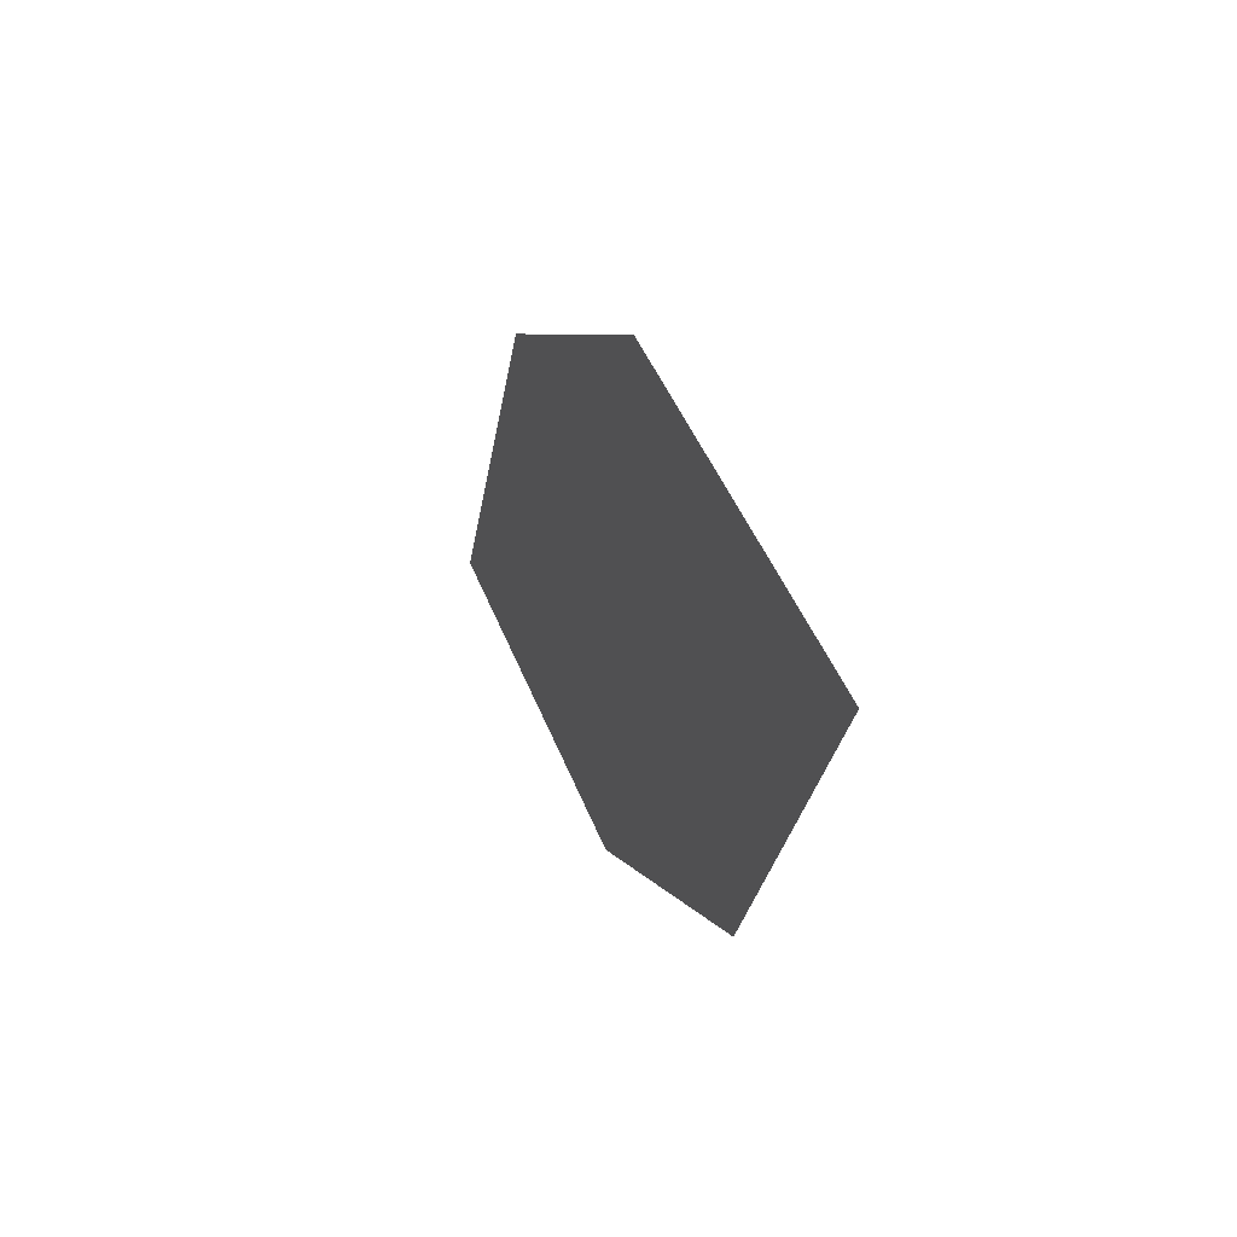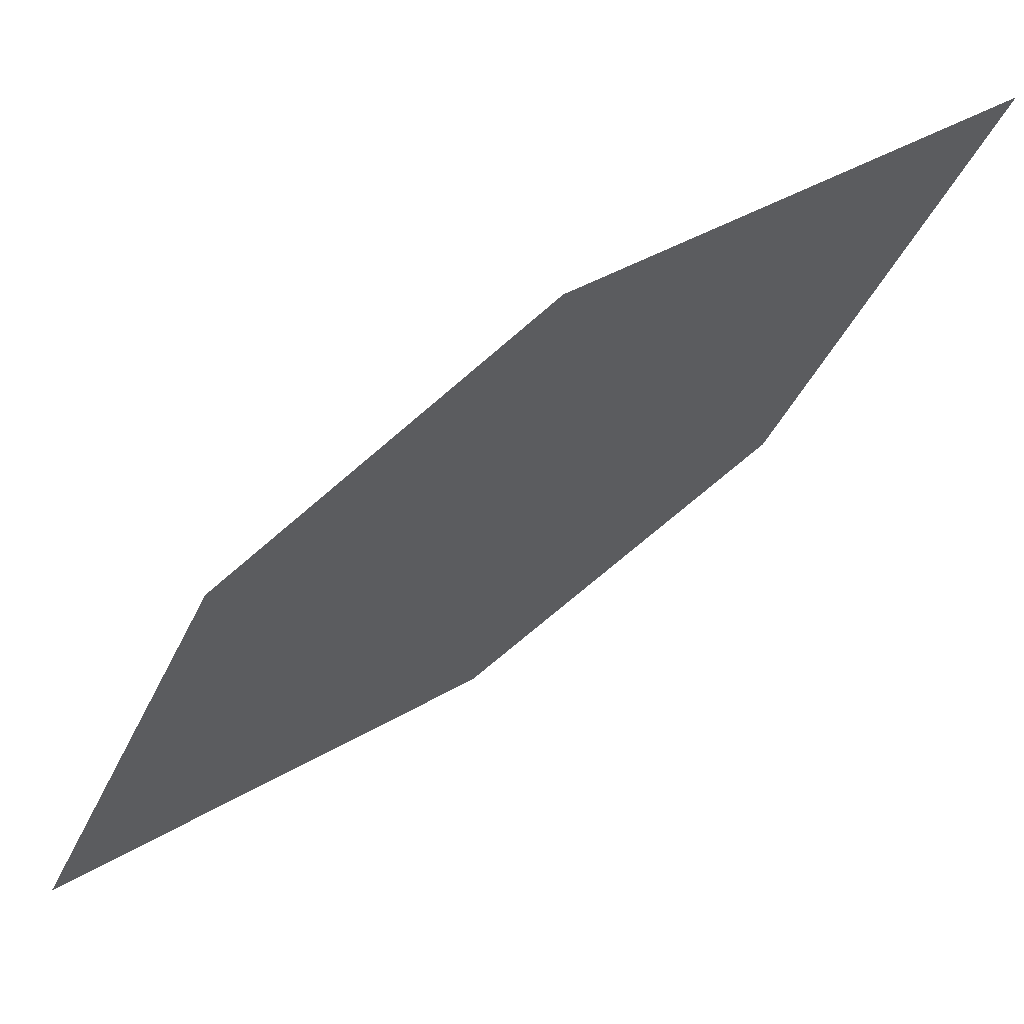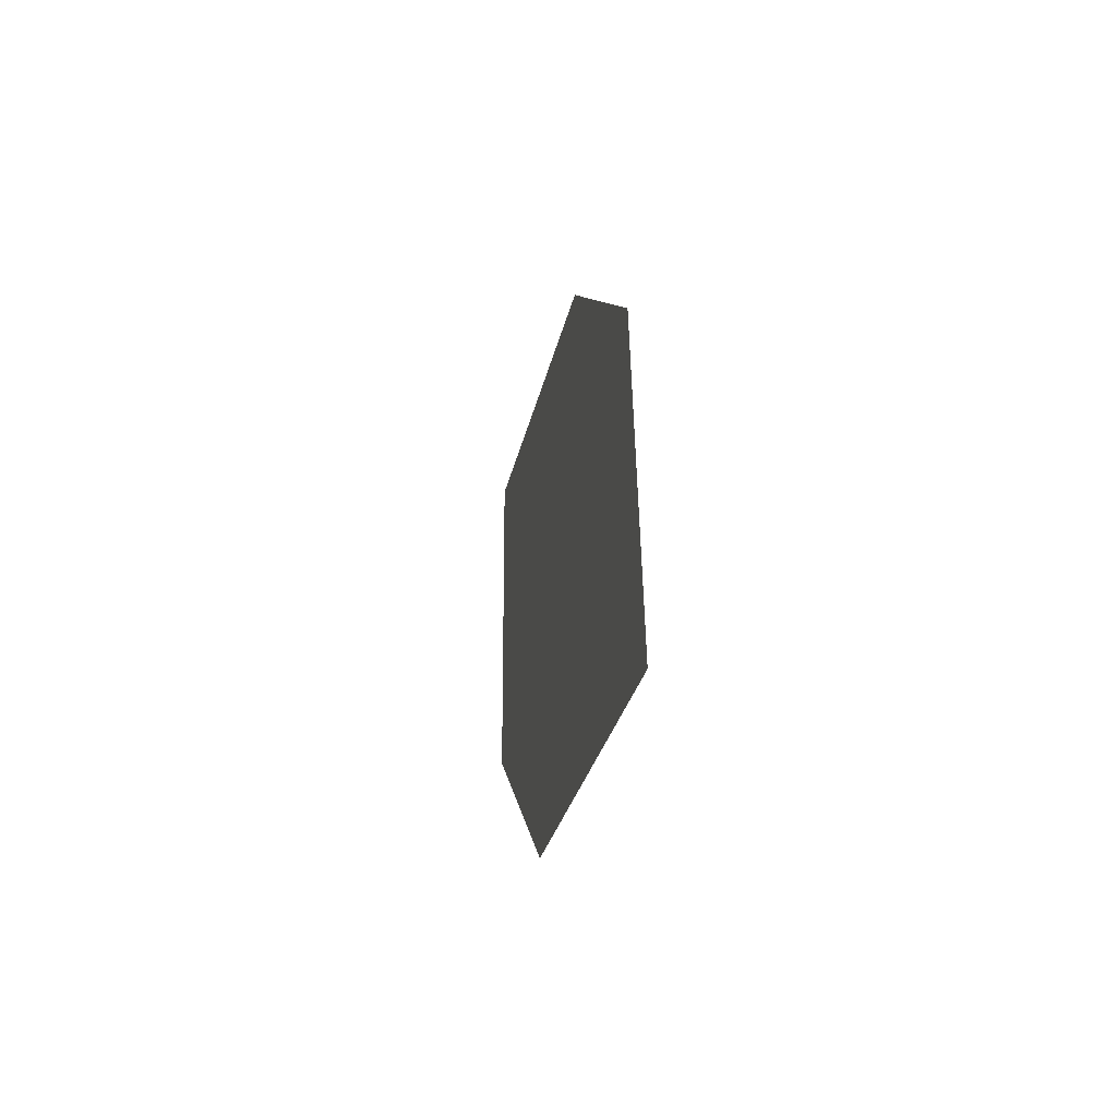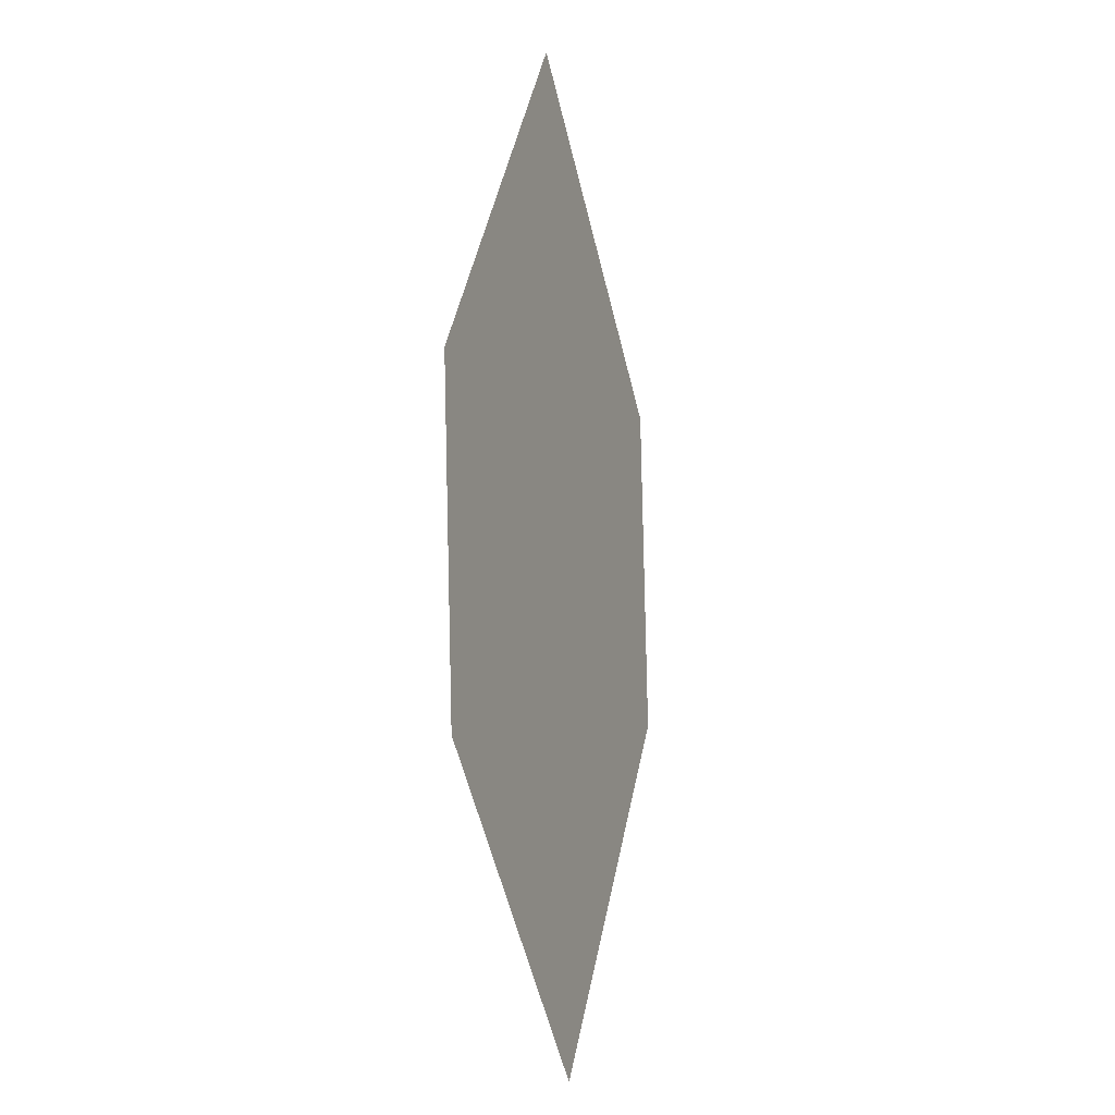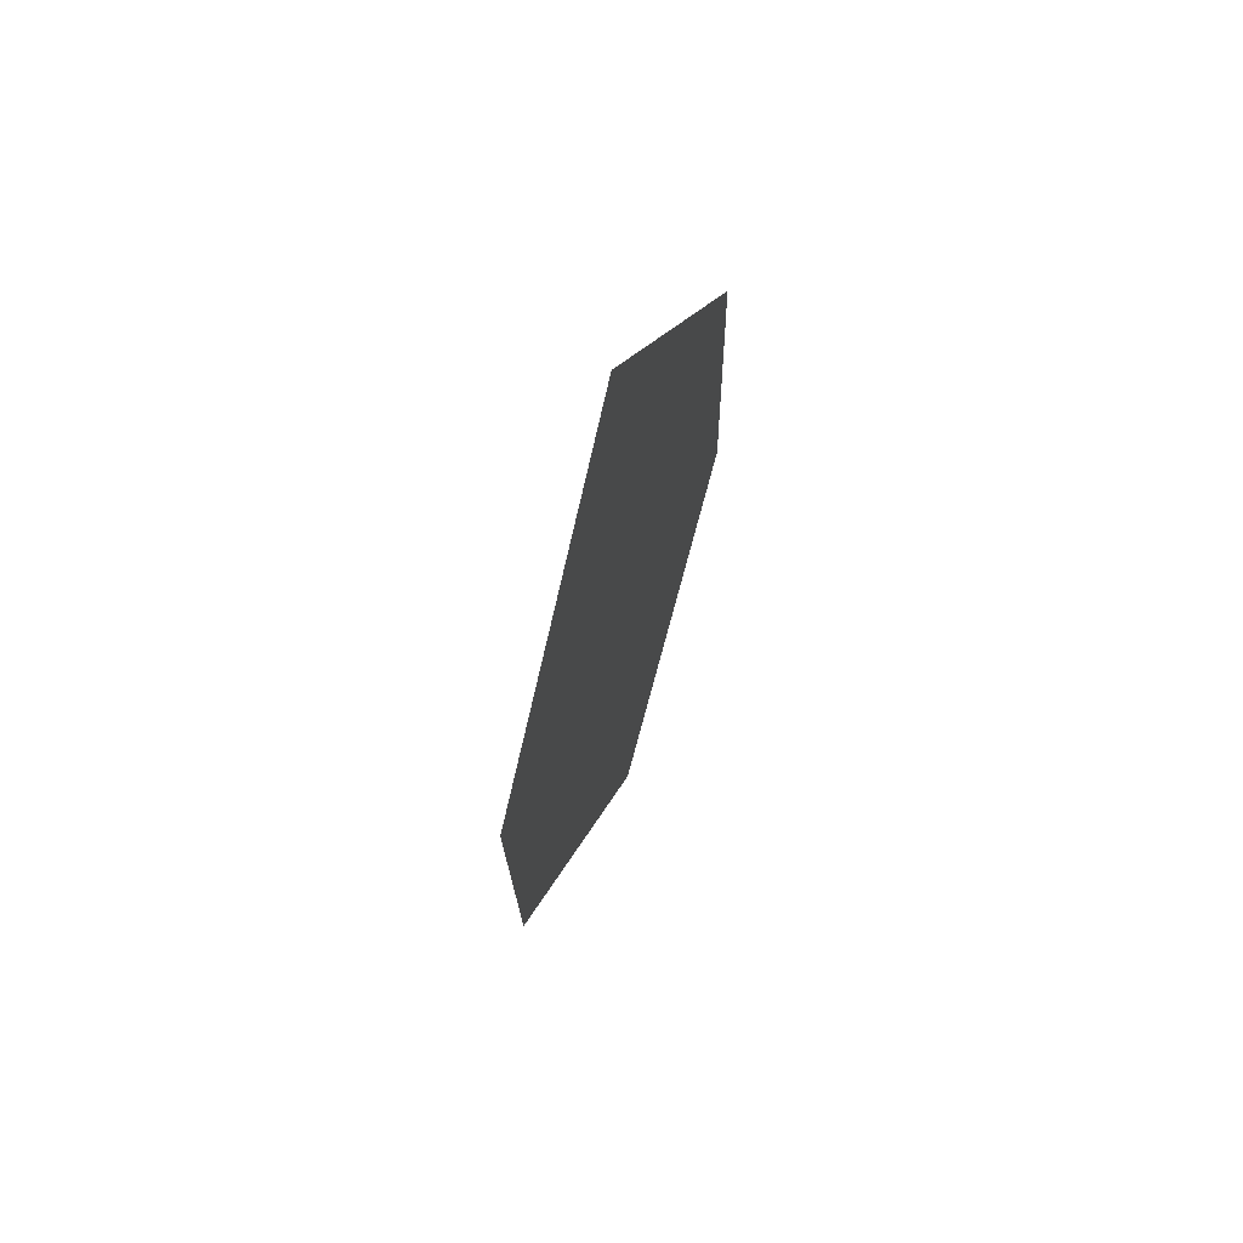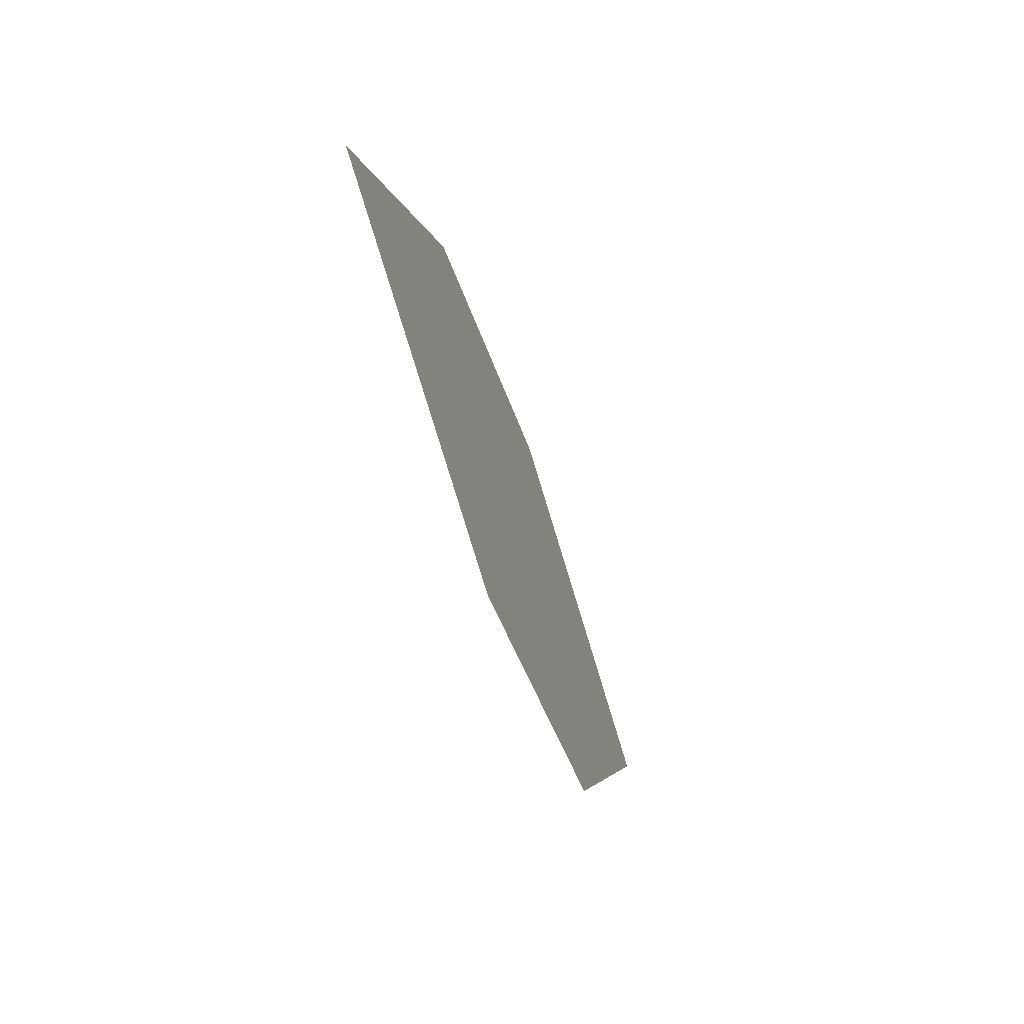
<metadata>
{"format":"obj","ext":"obj","renderer":"f3d","projection":"perspective","resolution":1024,"background":"white","views":[{"elev":68.4,"azim":147.1,"up":"+Y"},{"elev":47.0,"azim":-112.3,"up":"+Z"},{"elev":66.1,"azim":168.7,"up":"+Y"},{"elev":-38.2,"azim":-175.6,"up":"+Y"},{"elev":36.6,"azim":-176.5,"up":"+Y"},{"elev":78.6,"azim":-28.8,"up":"+Y"}]}
</metadata>
<code>
o leaves.102
v -0.09673 -0.03349 1.046
v -0.09425 -0.1323 1.113
v -0.08652 -0.08203 1.045
v -0.1053 -0.05081 1.092
v -0.1045 -0.08373 1.114
v -0.0857 -0.115 1.067
f 1 2 6 3
f 1 4 5 2

</code>
